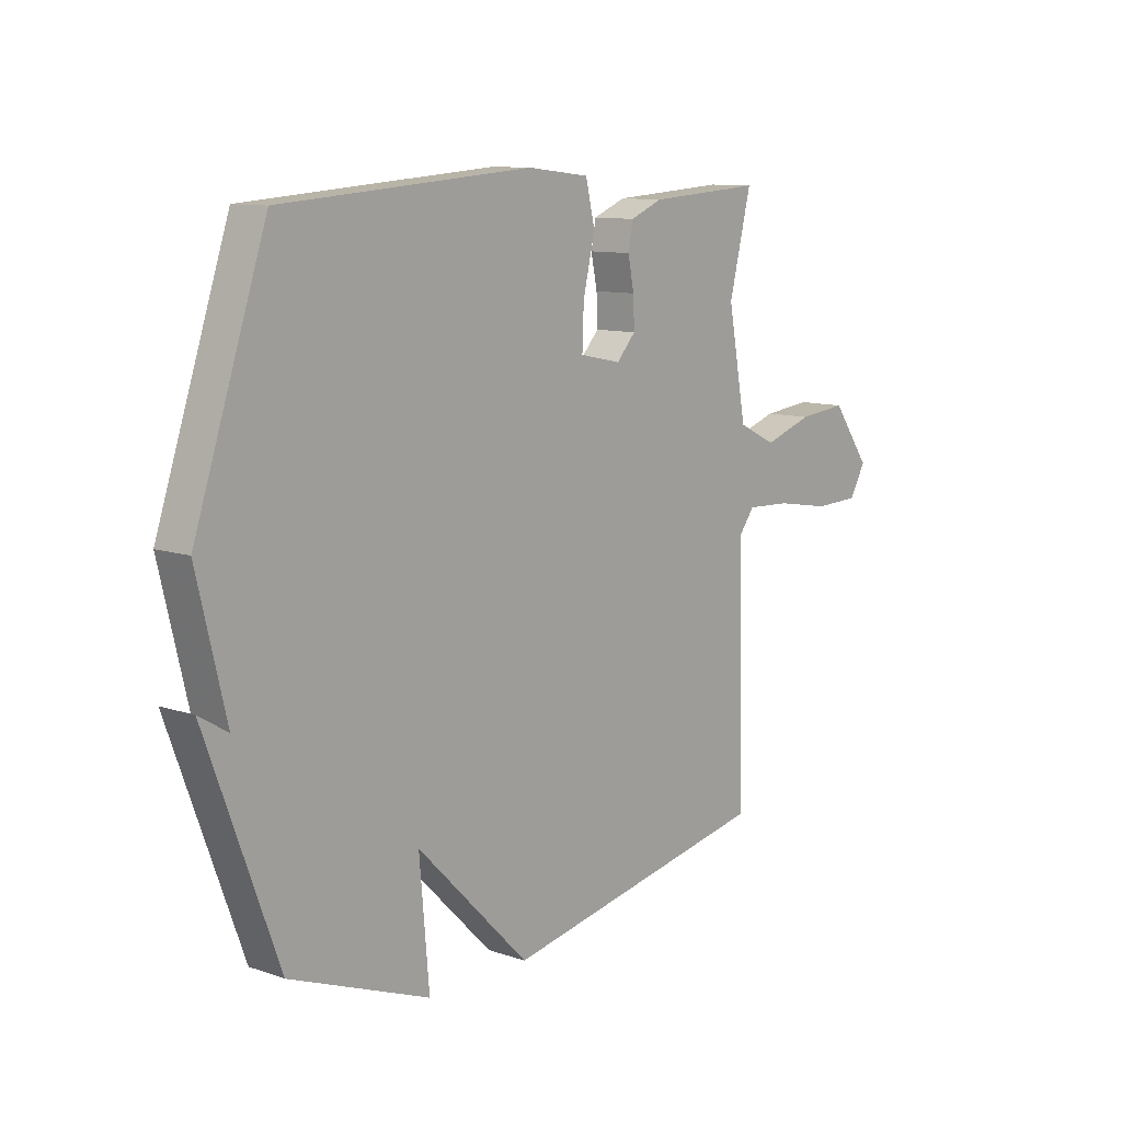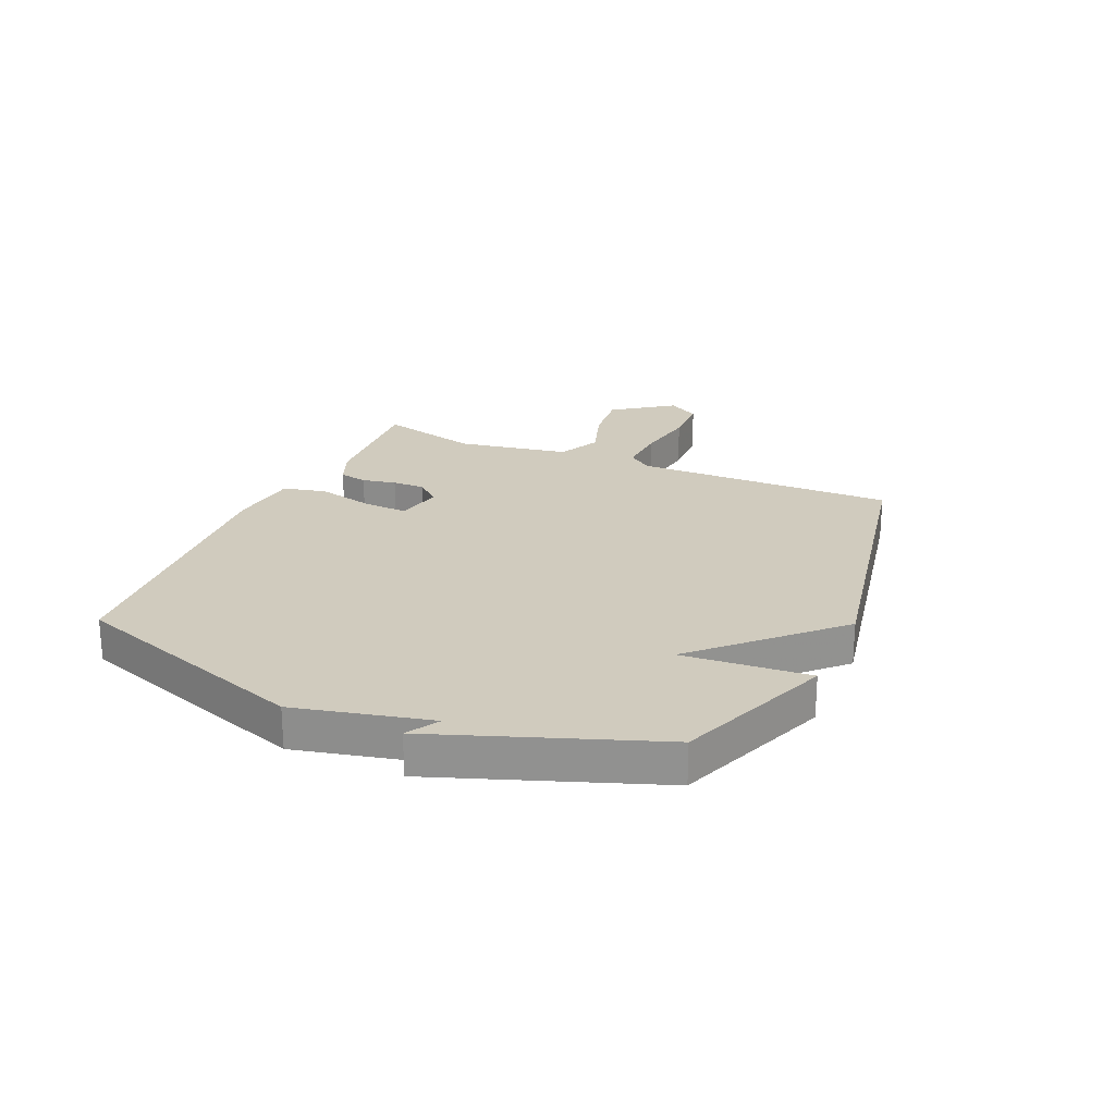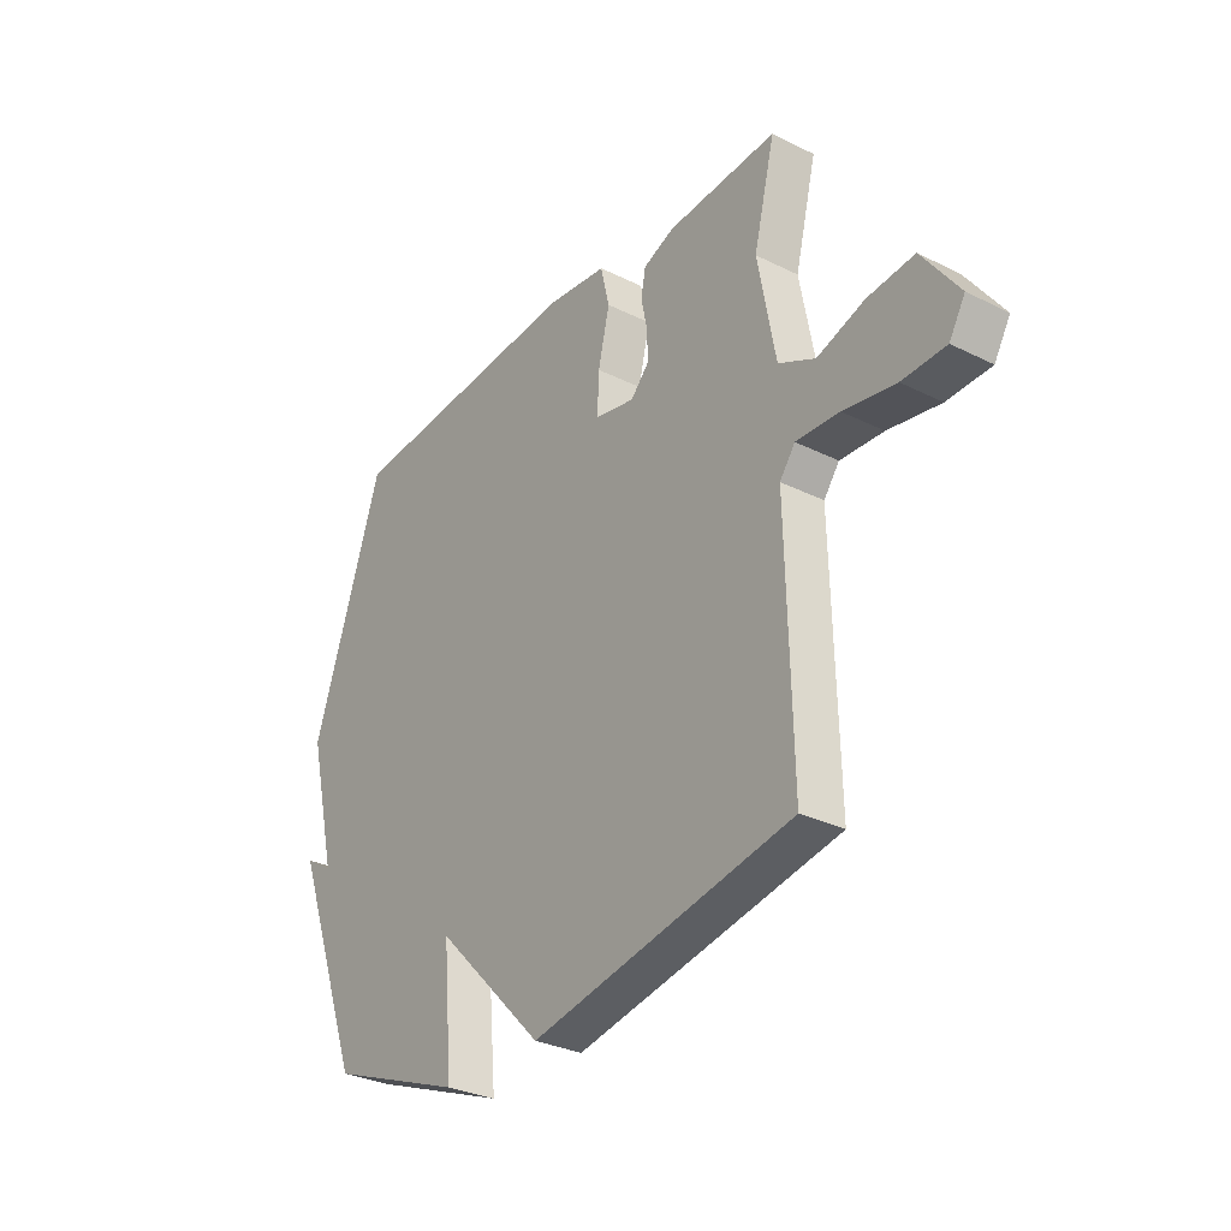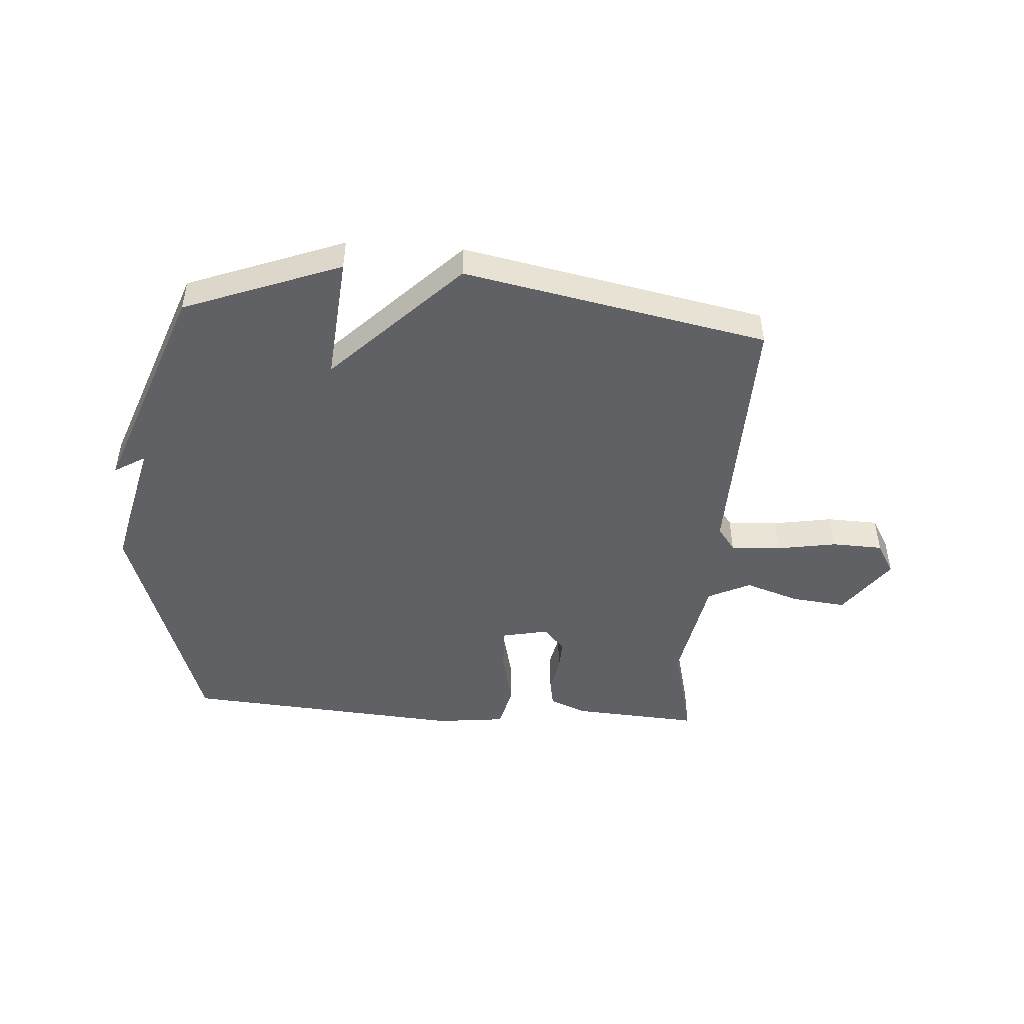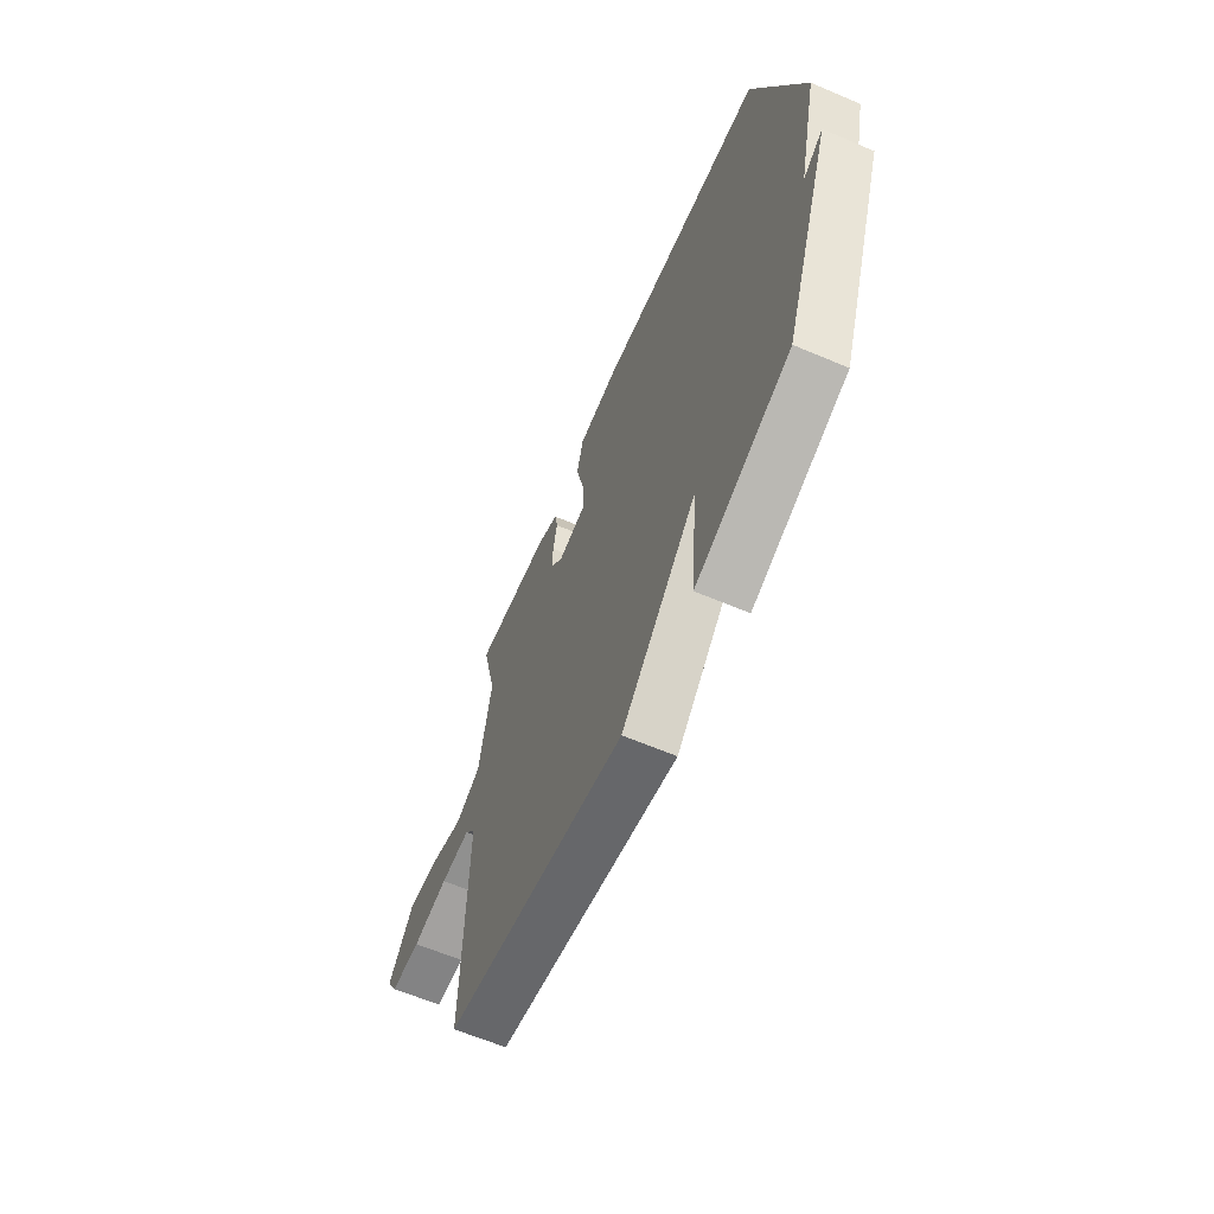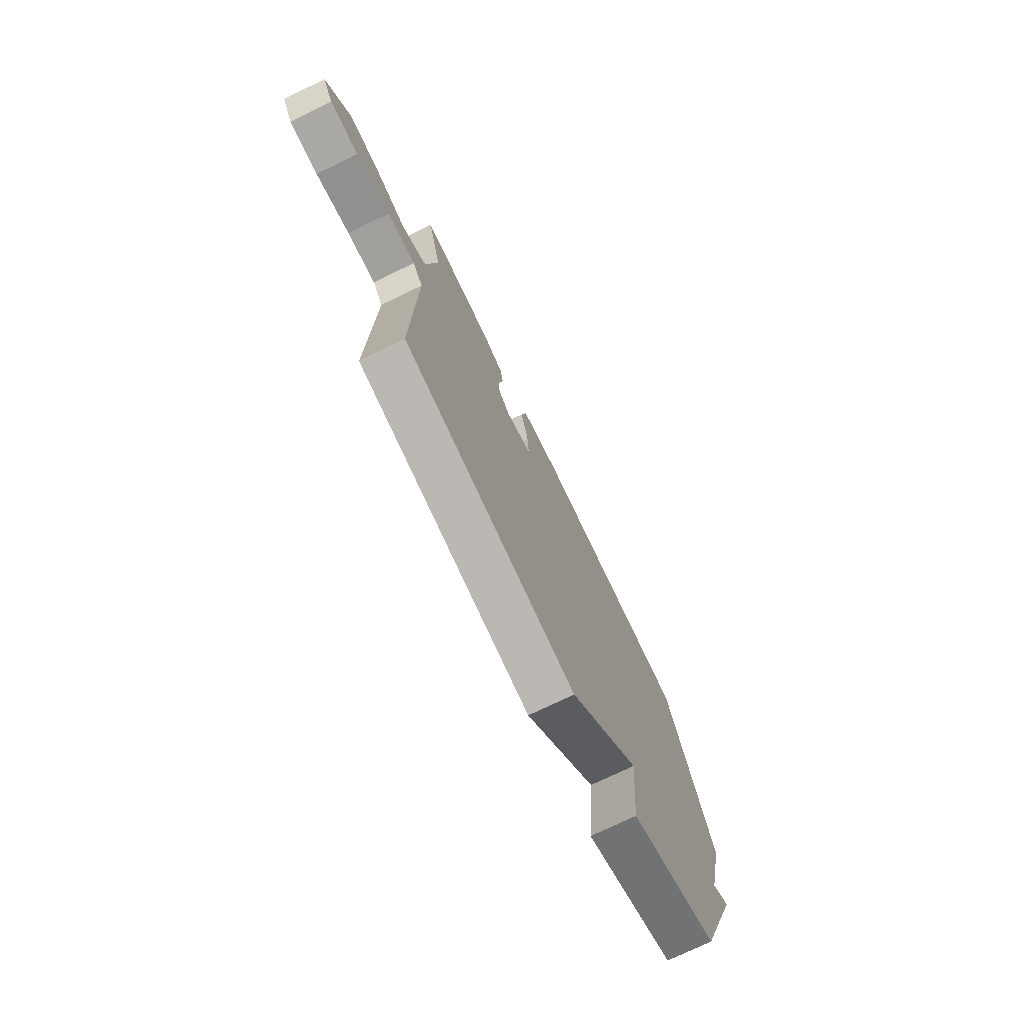
<metadata>
{"format":"obj","ext":"obj","renderer":"f3d","projection":"perspective","resolution":1024,"background":"white","views":[{"elev":10.5,"azim":130.5,"up":"+Z"},{"elev":23.5,"azim":113.9,"up":"+Y"},{"elev":-30.6,"azim":-125.7,"up":"+Z"},{"elev":-47.2,"azim":176.0,"up":"+Y"},{"elev":-63.0,"azim":66.7,"up":"+Z"},{"elev":-73.9,"azim":-64.1,"up":"+Z"}]}
</metadata>
<code>
v -0.5 0.07 -0.5
v -0.489 0.07 -0.045
v -0.52 0.07 -0.003
v -0.607 0.07 -0.007
v -0.712 0.07 -0.025
v -0.8 0.07 -0.022
v -0.832 0.07 0.033
v -0.757 0.07 0.137
v -0.662 0.07 0.127
v -0.567 0.07 0.095
v -0.493 0.07 0.131
v -0.457 0.07 0.325
v -0.5 0.07 0.5
v -0.278 0.07 0.485
v -0.215 0.07 0.459
v -0.206 0.07 0.41
v -0.218 0.07 0.351
v -0.22 0.07 0.294
v -0.183 0.07 0.253
v -0.102 0.07 0.27
v -0.105 0.07 0.348
v -0.128 0.07 0.447
v -0.11 0.07 0.523
v 0.011 0.07 0.537
v 0.5 0.07 0.5
v 0.64 0.07 0.081
v 0.584 0.07 -0.153
v 0.64 0.07 -0.119
v 0.5 0.07 -0.5
v 0.227 0.07 -0.604
v 0.246 0.07 -0.383
v 0.027 0.07 -0.604
v -0.5 0 -0.5
v -0.489 0 -0.045
v -0.52 0 -0.003
v -0.607 0 -0.007
v -0.712 0 -0.025
v -0.8 0 -0.022
v -0.832 0 0.033
v -0.757 0 0.137
v -0.662 0 0.127
v -0.567 0 0.095
v -0.493 0 0.131
v -0.457 0 0.325
v -0.5 0 0.5
v -0.278 0 0.485
v -0.215 0 0.459
v -0.206 0 0.41
v -0.218 0 0.351
v -0.22 0 0.294
v -0.183 0 0.253
v -0.102 0 0.27
v -0.105 0 0.348
v -0.128 0 0.447
v -0.11 0 0.523
v 0.011 0 0.537
v 0.5 0 0.5
v 0.64 0 0.081
v 0.584 0 -0.153
v 0.64 0 -0.119
v 0.5 0 -0.5
v 0.227 0 -0.604
v 0.246 0 -0.383
v 0.027 0 -0.604
f 31 32 1 2
f 29 30 31
f 28 29 31
f 27 28 31
f 26 27 31
f 25 26 31
f 24 25 31
f 23 24 31
f 22 23 31
f 21 22 31
f 20 21 31
f 31 2 3
f 20 31 3
f 19 20 3
f 18 19 3 4
f 17 18 4
f 15 16 17
f 14 15 17
f 13 14 17
f 12 13 17
f 11 12 17
f 11 17 4
f 4 5 6
f 11 4 6
f 10 11 6
f 8 9 10
f 7 8 10
f 6 7 10
f 34 33 64 63
f 63 62 61
f 63 61 60
f 63 60 59
f 63 59 58
f 63 58 57
f 63 57 56
f 63 56 55
f 63 55 54
f 63 54 53
f 63 53 52
f 35 34 63
f 35 63 52
f 35 52 51
f 36 35 51 50
f 36 50 49
f 49 48 47
f 49 47 46
f 49 46 45
f 49 45 44
f 49 44 43
f 36 49 43
f 38 37 36
f 38 36 43
f 38 43 42
f 42 41 40
f 42 40 39
f 42 39 38
f 1 33 34 2
f 2 34 35 3
f 3 35 36 4
f 4 36 37 5
f 5 37 38 6
f 6 38 39 7
f 7 39 40 8
f 8 40 41 9
f 9 41 42 10
f 10 42 43 11
f 11 43 44 12
f 12 44 45 13
f 13 45 46 14
f 14 46 47 15
f 15 47 48 16
f 16 48 49 17
f 17 49 50 18
f 18 50 51 19
f 19 51 52 20
f 20 52 53 21
f 21 53 54 22
f 22 54 55 23
f 23 55 56 24
f 24 56 57 25
f 25 57 58 26
f 26 58 59 27
f 27 59 60 28
f 28 60 61 29
f 29 61 62 30
f 30 62 63 31
f 31 63 64 32
f 32 64 33 1

</code>
